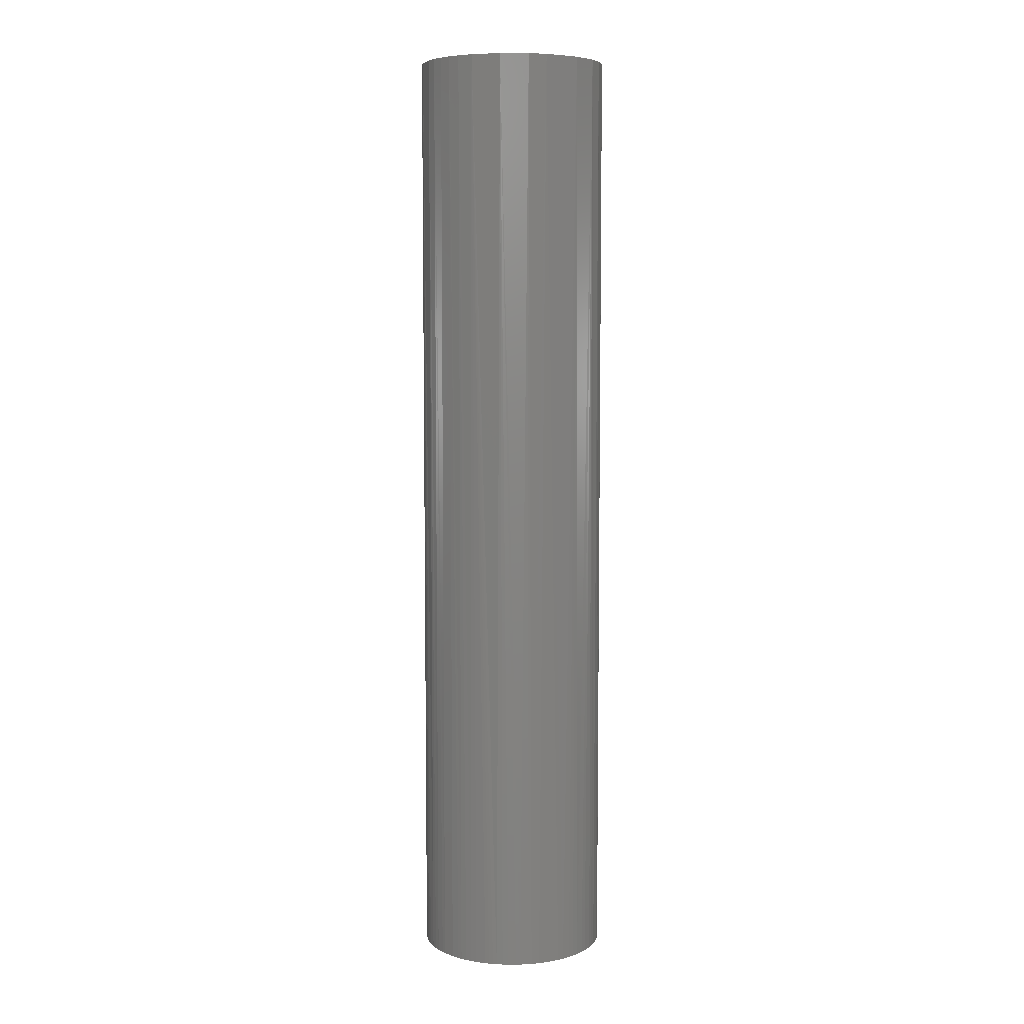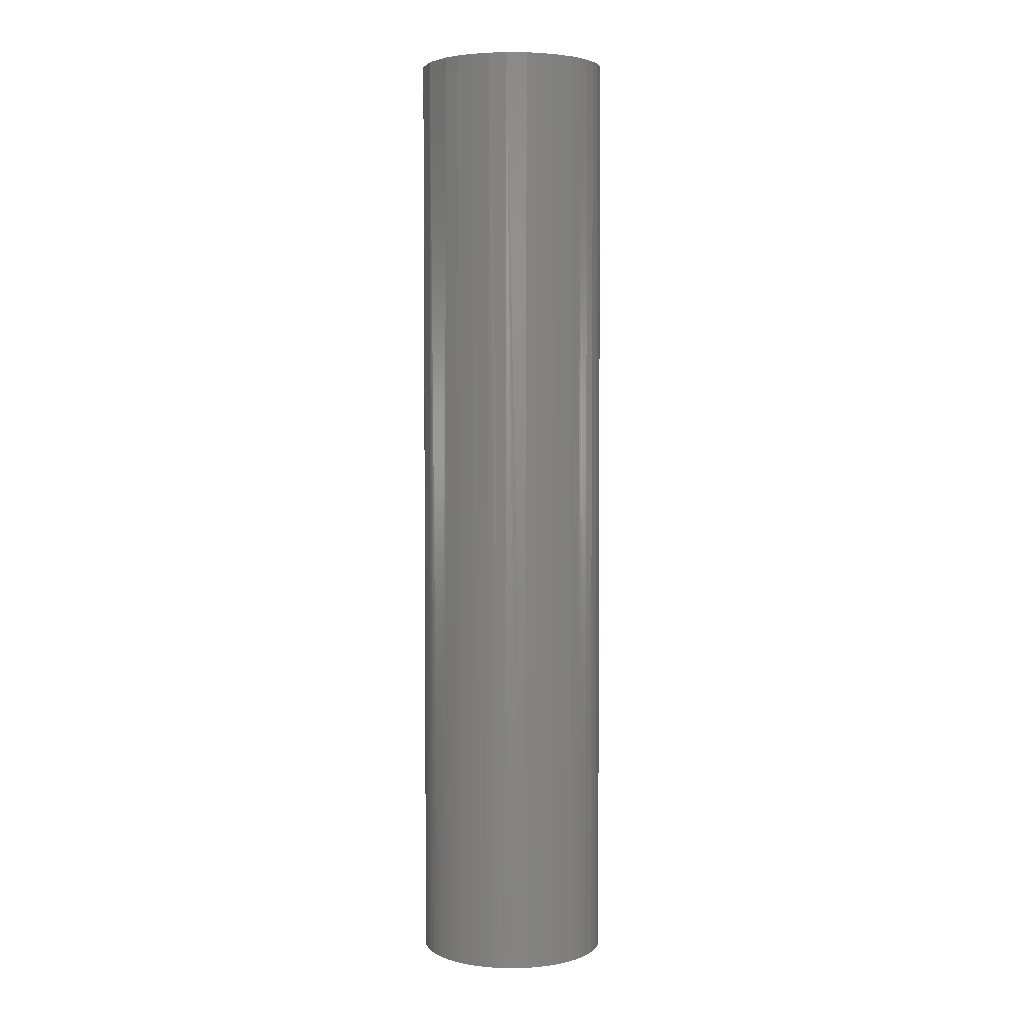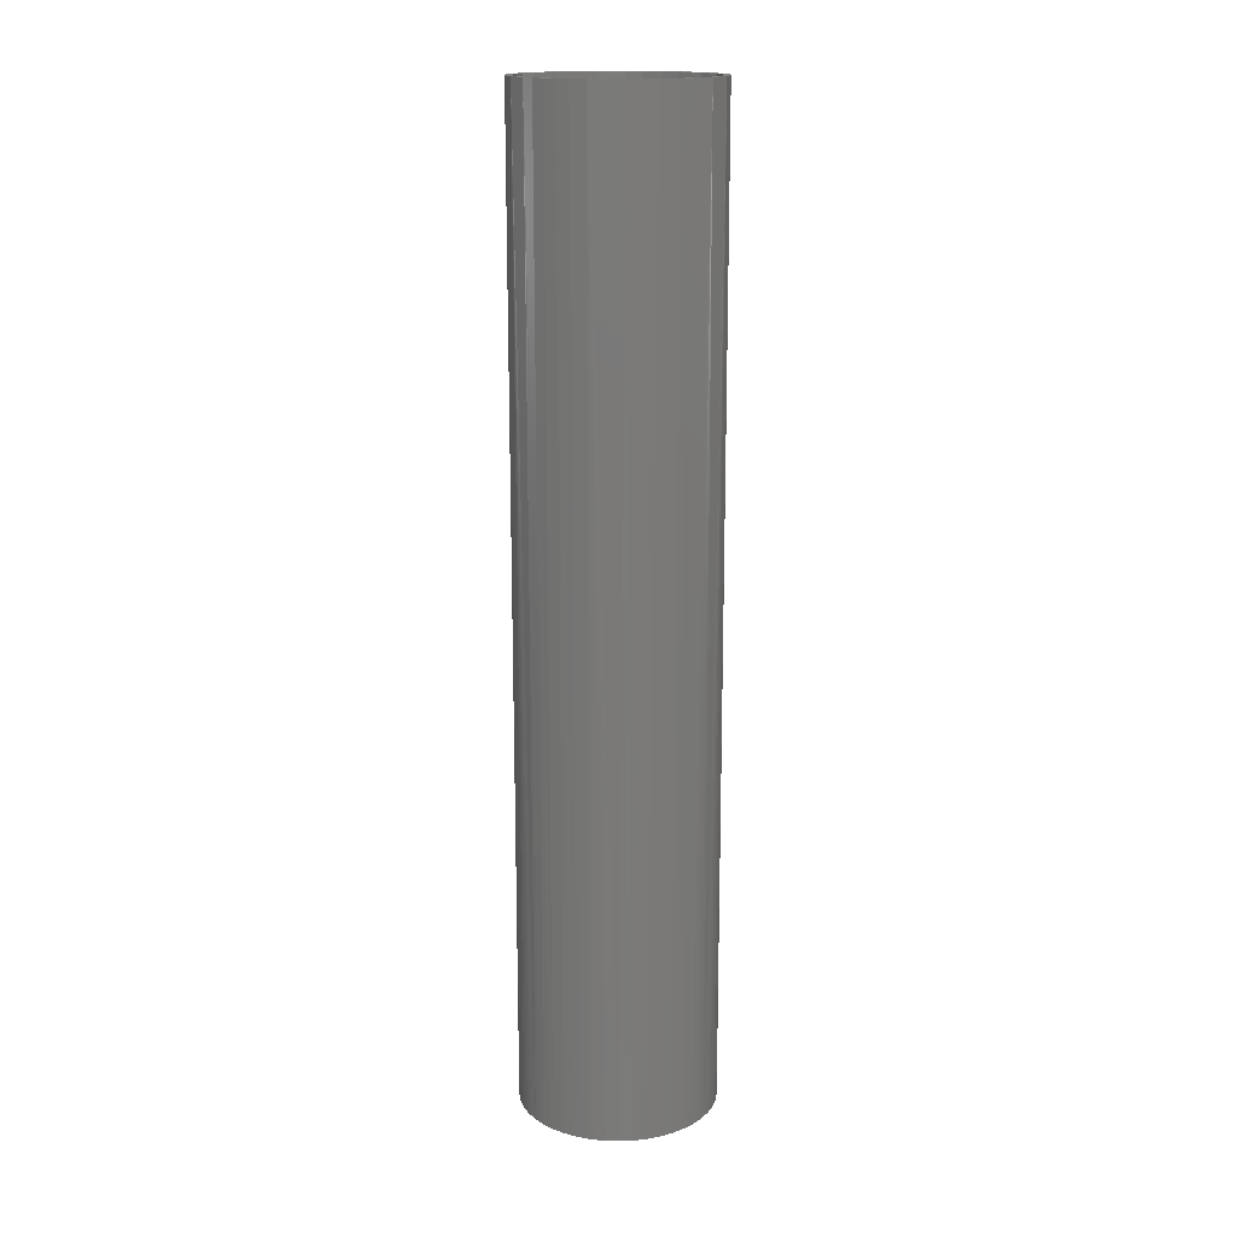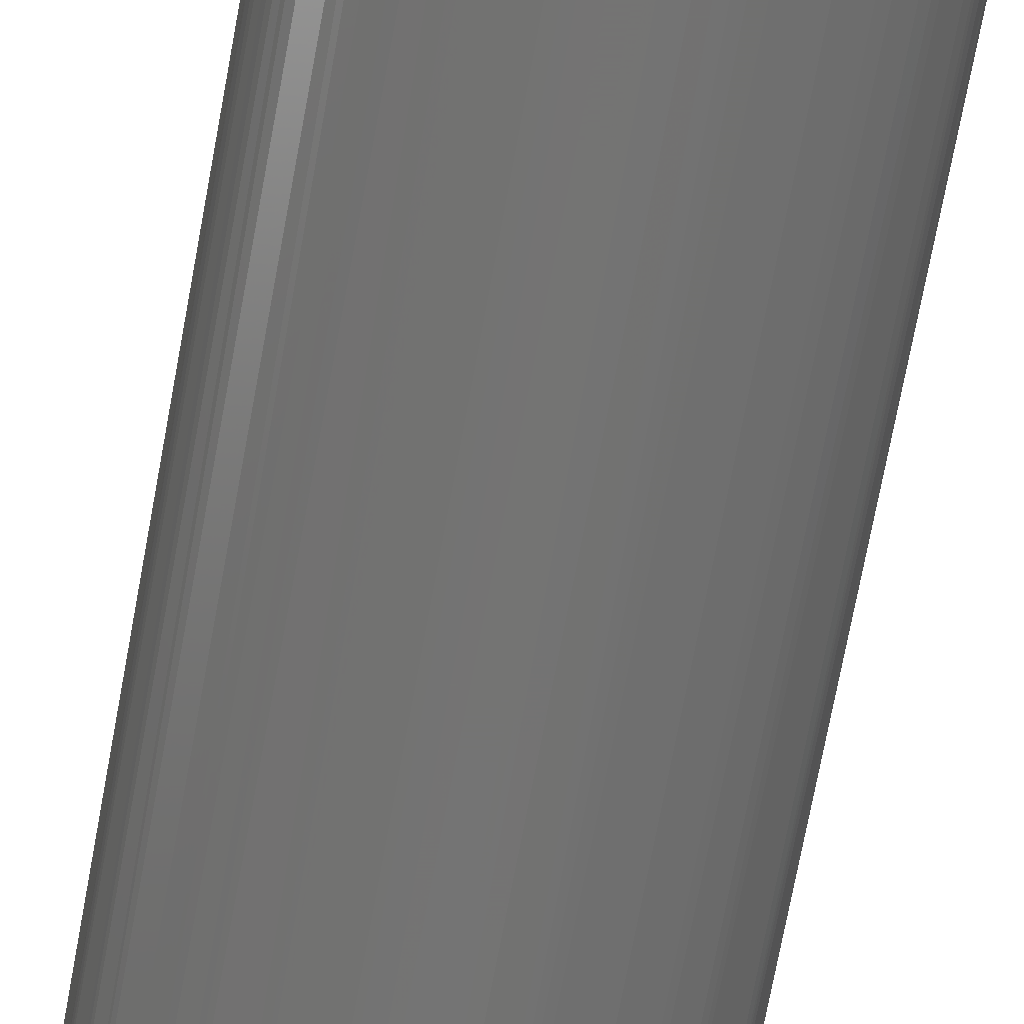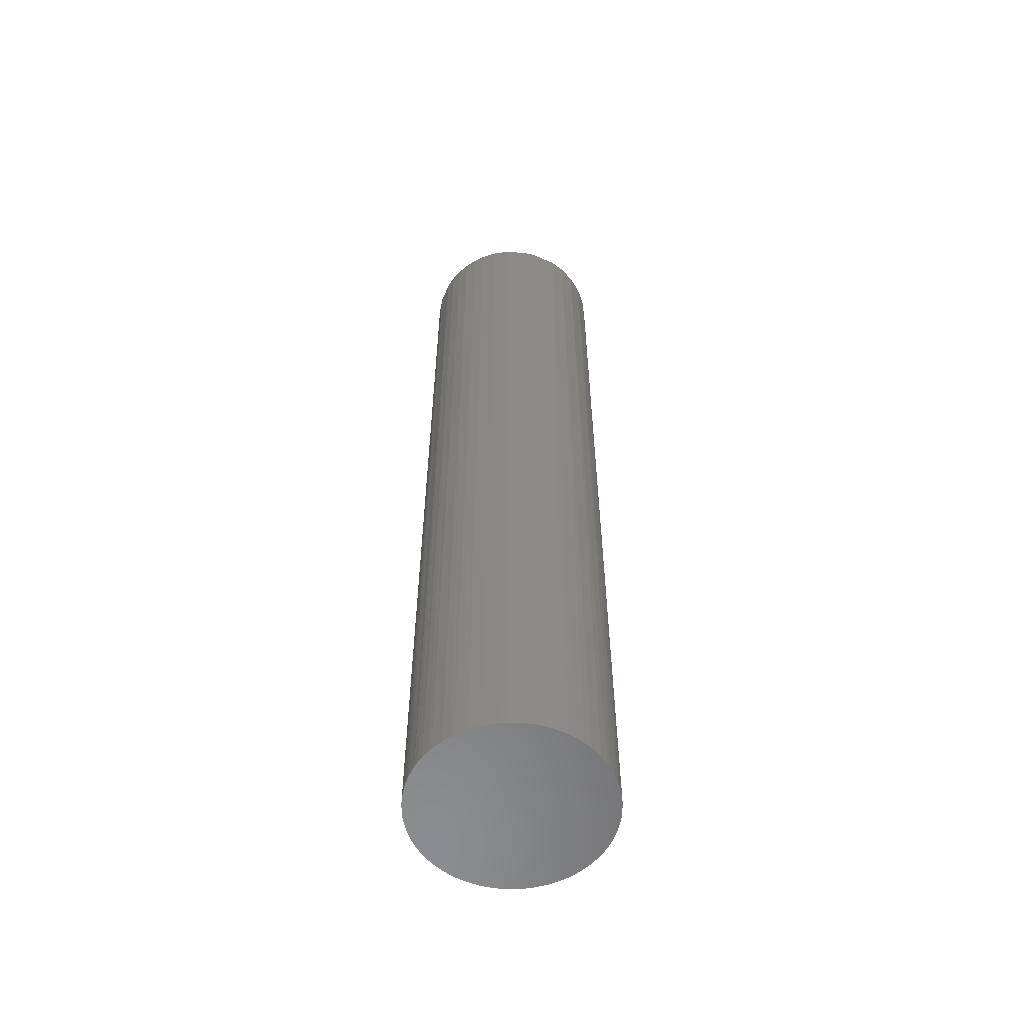
<metadata>
{"format":"stl","ext":"stl","renderer":"f3d","projection":"perspective","resolution":1024,"background":"white","views":[{"elev":6.7,"azim":102.3,"up":"+Z"},{"elev":3.8,"azim":-2.9,"up":"+Z"},{"elev":16.4,"azim":91.9,"up":"+Z"},{"elev":-66.0,"azim":169.9,"up":"+Y"},{"elev":-57.5,"azim":-82.1,"up":"+Z"}]}
</metadata>
<code>
# stl→obj: 234 verts, 464 faces
v 0.04121 0.02261 -0.003909
v 0.04691 0.003074 -0.003909
v 0.04344 0.01799 -0.003909
v 0.03965 0.02526 -0.003909
v 0.03666 0.02942 -0.003909
v 0.03466 0.03176 -0.003909
v 0.04661 0.006137 -0.003909
v 0.04541 0.01217 -0.003909
v 0.04484 0.01414 -0.003909
v -0.006137 0.04661 -0.003909
v 0.04541 -0.01217 -0.003909
v -0.003074 0.04691 -0.003909
v -0.01799 0.04344 -0.003909
v -0.01217 0.04541 -0.003909
v -0.01018 0.0459 -0.003909
v -0.02351 0.04072 -0.003909
v -0.01987 0.04261 -0.003909
v -0.02697 0.03851 -0.003909
v -0.0325 0.03395 -0.003909
v -0.02862 0.0373 -0.003909
v -0.008164 0.0463 -0.003909
v 0.04302 -0.01893 -0.003909
v 0.04451 -0.01511 -0.003909
v -0.04484 -0.01414 -0.003909
v -0.03851 0.02697 -0.003909
v -0.0373 0.02862 -0.003909
v -0.0417 0.02171 -0.003909
v -0.03466 0.03176 -0.003909
v -0.04344 0.01799 -0.003909
v -0.04418 0.01608 -0.003909
v -0.04684 0.004098 -0.003909
v -0.0463 0.008164 -0.003909
v -0.04702 0 -0.003909
v -0.04691 -0.003074 -0.003909
v -0.04566 0.01117 -0.003909
v 0.0383 0.03214 -0.005909
v 0.02309 -0.04435 -0.005909
v 0.03611 0.03457 -0.005909
v 0.02777 0.04156 -0.005909
v 0.03044 0.03967 -0.005909
v 0.03378 0.03686 -0.005909
v 0.025 0.0433 -0.005909
v 0.009752 0.04903 -0.005909
v 0.006526 0.04957 -0.005909
v 0.01294 0.0483 -0.005909
v 0.04532 0.02113 -0.005909
v 0.0433 0.025 -0.005909
v 0.04619 0.01913 -0.005909
v 0.02113 0.04532 -0.005909
v 0.04156 0.02777 -0.005909
v 0.0483 0.01294 -0.005909
v 0.04769 0.01503 -0.005909
v 0.04924 0.008682 -0.005909
v 0.04969 0.005442 -0.005909
v 0.04995 0.002181 -0.005909
v -0.01294 0.0483 -0.005909
v -0.009752 0.04903 -0.005909
v 0.01812 0.04659 -0.005909
v -0.002181 0.04995 -0.005909
v 0 0.05 -0.005909
v -0.004358 0.04981 -0.005909
v -0.02309 0.04435 -0.005909
v -0.01913 0.04619 -0.005909
v -0.03044 0.03967 -0.005909
v -0.03296 0.03758 -0.005909
v -0.025 0.0433 -0.005909
v -0.02686 0.04217 -0.005909
v -0.03535 0.03535 -0.005909
v -0.0433 0.025 -0.005909
v -0.03967 0.03044 -0.005909
v -0.0383 0.03214 -0.005909
v -0.04532 0.02113 -0.005909
v -0.0483 0.01294 -0.005909
v -0.04903 0.009752 -0.005909
v -0.04619 0.01913 -0.005909
v -0.04957 0.006526 -0.005909
v -0.04769 0.01503 -0.005909
v 0.0483 -0.01294 -0.005909
v 0.04903 -0.009752 -0.005909
v 0.04734 -0.01607 -0.005909
v 0.04981 -0.004358 -0.005909
v 0.04995 -0.002181 -0.005909
v 0.05 0 -0.005909
v 0.03967 -0.03044 -0.005909
v 0.0433 -0.025 -0.005909
v 0.0383 -0.03214 -0.005909
v 0.04619 -0.01913 -0.005909
v 0.03535 -0.03535 -0.005909
v 0.02686 -0.04217 -0.005909
v 0.04532 -0.02113 -0.005909
v 0.025 -0.0433 -0.005909
v 0.03296 -0.03758 -0.005909
v 0.03044 -0.03967 -0.005909
v 0 -0.05 -0.005909
v 0.002181 -0.04995 -0.005909
v 0.004358 -0.04981 -0.005909
v 0.01913 -0.04619 -0.005909
v 0.01294 -0.0483 -0.005909
v 0.009752 -0.04903 -0.005909
v -0.03044 -0.03967 -0.005909
v -0.03378 -0.03686 -0.005909
v -0.03967 -0.03044 -0.005909
v -0.04156 -0.02777 -0.005909
v -0.05 0 -0.005909
v -0.0483 -0.01294 -0.005909
v -0.04969 -0.005442 -0.005909
v -0.04995 -0.002181 -0.005909
v -0.04532 -0.02113 -0.005909
v -0.0433 -0.025 -0.005909
v -0.04619 -0.01913 -0.005909
v -0.04769 -0.01503 -0.005909
v 0.04702 0 -0.003909
v 0.01987 0.04261 -0.003909
v 0.04684 -0.004098 -0.003909
v 0.0463 -0.008164 -0.003909
v 0.01799 0.04344 -0.003909
v 0.01217 0.04541 -0.003909
v -0.03176 -0.03466 -0.003909
v -0.03395 -0.0325 -0.003909
v -0.01294 -0.0483 -0.005909
v -0.0171 -0.04698 -0.005909
v -0.009752 -0.04903 -0.005909
v -0.01913 -0.04619 -0.005909
v -0.006526 -0.04957 -0.005909
v -0.025 -0.0433 -0.005909
v -0.02113 -0.04532 -0.005909
v -0.03686 -0.03378 -0.005909
v 0.03466 -0.03176 -0.003909
v 0.0373 -0.02862 -0.003909
v -0.01799 -0.04344 -0.003909
v -0.01987 -0.04261 -0.003909
v -0.02697 -0.03851 -0.003909
v -0.02351 -0.04072 -0.003909
v -0.02862 -0.0373 -0.003909
v -0.01217 -0.04541 -0.003909
v 2.832e-16 -0.04702 -0.003909
v -0.004098 -0.04684 -0.003909
v -0.006137 -0.04661 -0.003909
v -0.008164 -0.0463 -0.003909
v -0.01018 -0.0459 -0.003909
v -0.04344 -0.01799 -0.003909
v -0.04261 -0.01987 -0.003909
v -0.0417 -0.02171 -0.003909
v -0.0373 -0.02862 -0.003909
v -0.03965 -0.02526 -0.003909
v -0.04566 -0.01117 -0.003909
v -0.04661 -0.006137 -0.003909
v 0.01018 0.0459 -0.003909
v -2.832e-16 0.04702 -0.003909
v 0.004098 0.04684 -0.003909
v 0.006137 0.04661 -0.003909
v 0.008164 0.0463 -0.003909
v 0.03176 0.03466 -0.003909
v 0.02351 0.04072 -0.003909
v 0.02697 0.03851 -0.003909
v 0.02862 0.0373 -0.003909
v 0.01799 -0.04344 -0.003909
v 0.01315 -0.04513 -0.003909
v 0.01018 -0.0459 -0.003909
v 0.006137 -0.04661 -0.003909
v 0.003074 -0.04691 -0.003909
v 0.02079 -0.04216 -0.003909
v 0.0325 -0.03395 -0.003909
v 0.02862 -0.0373 -0.003909
v 0.02697 -0.03851 -0.003909
v 0.02351 -0.04072 -0.003909
v 0.0417 -0.02171 -0.003909
v 0.03851 -0.02697 -0.003909
v -0.04696 0.001537 0.4931
v -0.0433 0.025 0.4931
v -0.03908 0.02611 0.4931
v -0.03358 0.03286 0.4931
v -0.03044 0.03967 0.4931
v -0.03535 0.03535 0.4931
v -0.01135 0.04866 0.4931
v -0.02013 0.04575 0.4931
v -0.02942 0.03666 0.4931
v -0.005442 0.04969 0.4931
v -0.007151 0.04646 0.4931
v 0.04619 0.01913 0.4931
v 0.04646 0.007151 0.4931
v 0.04212 0.02077 0.4931
v 0.01117 0.04566 0.4931
v 0.001537 0.04696 0.4931
v 0.02777 0.04156 0.4931
v 0.01799 0.04344 0.4931
v 0.03286 0.03358 0.4931
v 0.04981 0.004358 0.4931
v -0.03755 -0.03293 0.4931
v -0.0317 -0.03862 0.4931
v -0.02404 -0.04383 0.4931
v -0.01451 -0.04782 0.4931
v -0.01117 -0.04566 0.4931
v -0.01799 -0.04344 0.4931
v -0.04969 0.005442 0.4931
v -0.04566 -0.01117 0.4931
v -0.04577 0.01015 0.4931
v -0.04619 0.01913 0.4931
v -0.0483 0.01294 0.4931
v -0.01655 0.04397 0.4931
v 0.005442 0.04969 0.4931
v 0.04156 0.02777 0.4931
v 0.03908 0.02611 0.4931
v 0.01451 0.04782 0.4931
v 0.02611 0.03908 0.4931
v -0.03286 -0.03358 0.4931
v -0.02611 -0.03908 0.4931
v -0.001537 -0.04696 0.4931
v -0.04981 -0.004358 0.4931
v -0.04619 -0.01913 0.4931
v -0.04646 -0.007151 0.4931
v -0.04015 -0.02436 0.4931
v -0.03666 -0.02942 0.4931
v -0.03967 0.03044 0.4931
v -0.04302 0.01893 0.4931
v 0.04696 -0.001537 0.4931
v 0.0436 -0.01751 0.4931
v -0.005442 -0.04969 0.4931
v 0.01314 -0.04508 0.4931
v 0.007151 -0.04646 0.4931
v 0.03044 -0.03967 0.4931
v 0.005442 -0.04969 0.4931
v 0.01135 -0.04866 0.4931
v 0.02013 -0.04575 0.4931
v 0.02351 -0.04072 0.4931
v 0.02942 -0.03666 0.4931
v 0.03535 -0.03535 0.4931
v 0.0433 -0.025 0.4931
v 0.03358 -0.03286 0.4931
v 0.03908 -0.02611 0.4931
v 0.04619 -0.01913 0.4931
v 0.04866 -0.01135 0.4931
v 0.04606 -0.009162 0.4931
v 0.03967 -0.03044 0.4931
f 1 2 3
f 4 2 1
f 5 2 4
f 6 2 5
f 7 8 2
f 8 9 2
f 9 3 2
f 10 11 12
f 13 11 14
f 14 11 15
f 16 11 17
f 17 11 13
f 18 11 16
f 19 11 20
f 20 11 18
f 15 11 21
f 21 11 10
f 22 23 24
f 25 11 26
f 27 11 25
f 26 11 28
f 29 11 27
f 28 11 19
f 30 23 29
f 31 23 32
f 31 33 23
f 33 34 23
f 32 23 35
f 35 23 30
f 36 37 38
f 39 40 37
f 38 37 41
f 40 41 37
f 42 39 37
f 43 37 44
f 45 37 43
f 46 37 47
f 48 37 46
f 49 42 37
f 36 50 37
f 47 37 50
f 51 37 52
f 53 37 51
f 54 37 53
f 55 37 54
f 56 57 37
f 58 49 37
f 45 58 37
f 48 52 37
f 59 60 37
f 60 44 37
f 61 37 57
f 59 37 61
f 62 63 37
f 64 37 65
f 66 37 67
f 56 37 63
f 67 37 64
f 65 37 68
f 62 37 66
f 69 70 37
f 68 37 71
f 71 37 70
f 69 37 72
f 73 37 74
f 72 37 75
f 74 37 76
f 77 37 73
f 75 37 77
f 78 37 79
f 80 37 78
f 81 79 37
f 82 81 37
f 55 83 37
f 83 82 37
f 84 37 85
f 86 37 84
f 87 37 80
f 88 89 86
f 87 90 37
f 90 85 37
f 91 86 89
f 37 86 91
f 92 89 88
f 93 89 92
f 94 37 95
f 96 95 37
f 97 98 37
f 98 99 37
f 96 37 99
f 100 101 37
f 102 103 37
f 104 76 37
f 105 106 37
f 106 107 37
f 107 104 37
f 108 37 109
f 103 109 37
f 110 37 108
f 111 105 37
f 110 111 37
f 112 113 114
f 114 113 115
f 115 113 11
f 2 113 112
f 116 117 11
f 118 22 119
f 120 121 37
f 122 120 37
f 121 123 37
f 124 122 37
f 94 124 37
f 100 37 125
f 126 125 37
f 123 126 37
f 102 37 127
f 127 37 101
f 128 129 130
f 130 22 131
f 132 133 22
f 131 22 133
f 134 22 118
f 130 135 128
f 136 128 137
f 137 128 138
f 138 128 139
f 139 128 140
f 140 128 135
f 141 142 22
f 142 143 22
f 119 22 144
f 143 145 22
f 145 144 22
f 24 23 146
f 34 147 23
f 146 23 147
f 117 148 11
f 12 11 149
f 150 149 11
f 151 150 11
f 152 151 11
f 148 152 11
f 6 153 2
f 116 11 113
f 113 2 154
f 154 2 155
f 155 2 156
f 156 2 153
f 134 132 22
f 24 141 22
f 157 128 158
f 128 159 158
f 128 160 159
f 128 161 160
f 128 136 161
f 162 163 128
f 162 164 163
f 162 165 164
f 162 166 165
f 162 128 157
f 11 29 23
f 22 130 167
f 168 167 130
f 129 168 130
f 31 169 33
f 170 72 75
f 27 25 171
f 26 172 25
f 173 65 68
f 174 68 71
f 174 71 70
f 175 56 63
f 63 62 176
f 18 177 20
f 57 178 61
f 175 57 56
f 10 179 21
f 14 15 179
f 48 180 52
f 180 48 46
f 7 181 8
f 181 9 8
f 3 182 1
f 117 183 148
f 152 148 183
f 150 184 149
f 185 40 39
f 39 42 185
f 186 117 116
f 40 185 41
f 6 187 153
f 52 188 51
f 189 127 101
f 125 190 100
f 191 125 126
f 121 191 123
f 126 123 191
f 192 122 124
f 193 137 138
f 194 135 130
f 107 195 104
f 24 146 196
f 24 196 141
f 197 31 32
f 26 28 172
f 198 77 73
f 73 74 199
f 199 74 76
f 197 32 35
f 198 75 77
f 173 64 65
f 200 17 13
f 18 16 177
f 201 59 61
f 184 10 12
f 177 16 17
f 12 149 184
f 46 47 202
f 202 47 50
f 202 50 36
f 181 3 9
f 203 6 5
f 49 204 42
f 204 49 58
f 205 154 155
f 204 58 45
f 204 45 43
f 154 205 113
f 55 54 188
f 202 36 38
f 201 44 60
f 201 60 59
f 172 28 19
f 197 30 29
f 197 35 30
f 69 72 170
f 101 100 190
f 206 134 118
f 207 133 132
f 179 15 21
f 67 176 66
f 67 64 176
f 200 13 14
f 132 134 206
f 207 130 131
f 188 53 51
f 136 137 208
f 136 208 161
f 209 107 106
f 209 105 111
f 210 110 108
f 146 147 211
f 210 108 109
f 210 109 103
f 189 103 102
f 189 102 127
f 212 145 143
f 196 143 142
f 213 119 144
f 183 150 151
f 19 20 177
f 176 62 66
f 70 69 214
f 29 27 215
f 5 4 203
f 195 76 104
f 202 38 41
f 155 156 187
f 216 7 2
f 207 131 133
f 11 23 217
f 1 182 4
f 94 218 124
f 169 34 33
f 169 147 34
f 142 141 196
f 187 156 153
f 183 151 152
f 205 116 113
f 118 119 206
f 192 121 120
f 120 122 192
f 140 135 193
f 139 140 193
f 193 138 139
f 53 188 54
f 218 94 95
f 204 43 44
f 208 160 161
f 219 158 159
f 106 105 209
f 212 144 145
f 220 159 160
f 221 92 88
f 218 95 96
f 99 222 96
f 223 99 98
f 97 223 98
f 97 37 224
f 224 37 91
f 93 92 221
f 162 157 225
f 225 166 162
f 163 164 226
f 165 225 164
f 227 88 86
f 227 86 84
f 87 228 90
f 229 128 163
f 229 129 128
f 168 230 167
f 231 80 78
f 232 81 82
f 232 83 55
f 22 217 23
f 11 233 115
f 216 112 114
f 229 168 129
f 216 2 112
f 158 219 157
f 89 224 91
f 89 93 224
f 225 165 166
f 210 111 110
f 87 80 231
f 217 22 167
f 78 79 232
f 232 79 81
f 232 82 83
f 233 114 115
f 85 228 84
f 85 90 228
f 169 31 197
f 198 170 75
f 173 68 174
f 175 63 176
f 178 57 175
f 41 185 202
f 107 209 195
f 25 172 171
f 27 171 215
f 199 198 73
f 173 176 64
f 182 3 181
f 201 204 44
f 186 183 117
f 150 183 184
f 116 205 186
f 232 55 188
f 187 6 203
f 70 214 174
f 101 190 189
f 170 214 69
f 125 191 190
f 207 132 206
f 172 19 177
f 194 193 135
f 14 179 200
f 17 200 177
f 208 137 193
f 180 46 202
f 209 111 210
f 169 211 147
f 212 143 196
f 184 179 10
f 197 29 215
f 182 203 4
f 130 207 194
f 124 218 192
f 201 61 178
f 7 216 181
f 188 52 180
f 204 185 42
f 155 187 205
f 121 192 191
f 189 210 103
f 211 196 146
f 144 212 213
f 160 208 220
f 206 119 213
f 164 225 226
f 227 221 88
f 222 99 223
f 159 220 219
f 223 97 224
f 229 163 226
f 227 84 234
f 231 228 87
f 76 195 199
f 230 168 229
f 11 217 233
f 232 231 78
f 96 222 218
f 157 219 225
f 93 221 224
f 233 216 114
f 234 84 228
f 167 230 217
f 210 189 212
f 206 213 189
f 213 212 189
f 189 190 206
f 207 206 190
f 190 191 207
f 192 194 191
f 207 191 194
f 193 194 192
f 192 218 193
f 222 220 208
f 193 218 208
f 211 169 209
f 211 209 196
f 210 196 209
f 196 210 212
f 222 208 218
f 224 219 223
f 223 220 222
f 220 223 219
f 221 225 224
f 227 226 221
f 219 224 225
f 226 227 229
f 225 221 226
f 230 229 234
f 227 234 229
f 216 233 232
f 188 216 232
f 234 228 230
f 232 217 231
f 231 217 228
f 230 228 217
f 217 232 233
f 170 171 214
f 172 214 171
f 198 215 170
f 199 215 198
f 195 197 199
f 171 170 215
f 215 199 197
f 197 195 169
f 195 209 169
f 172 177 174
f 173 174 177
f 214 172 174
f 179 184 178
f 201 178 184
f 176 200 175
f 175 179 178
f 179 175 200
f 177 200 176
f 176 173 177
f 181 216 188
f 188 180 181
f 202 182 180
f 181 180 182
f 187 202 185
f 187 203 202
f 182 202 203
f 185 205 187
f 185 204 186
f 186 204 183
f 201 183 204
f 205 185 186
f 183 201 184

</code>
